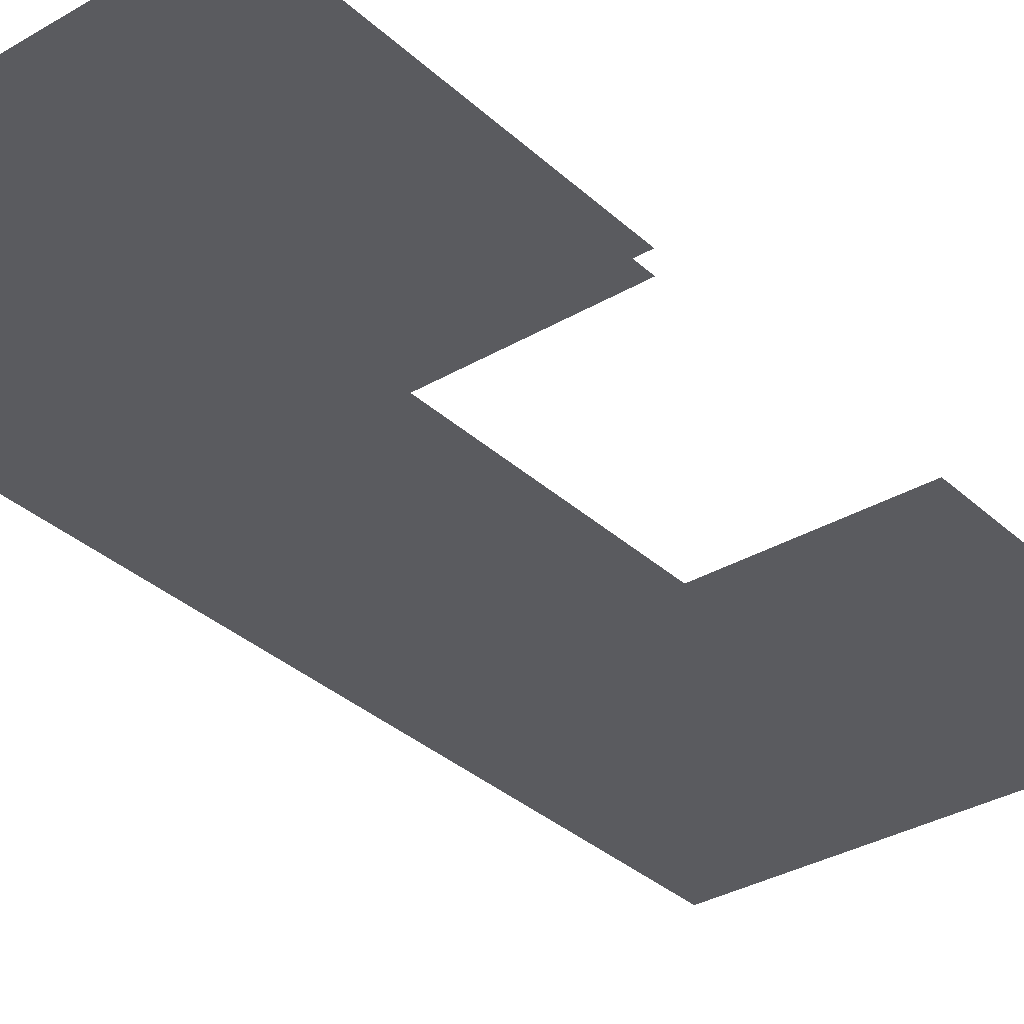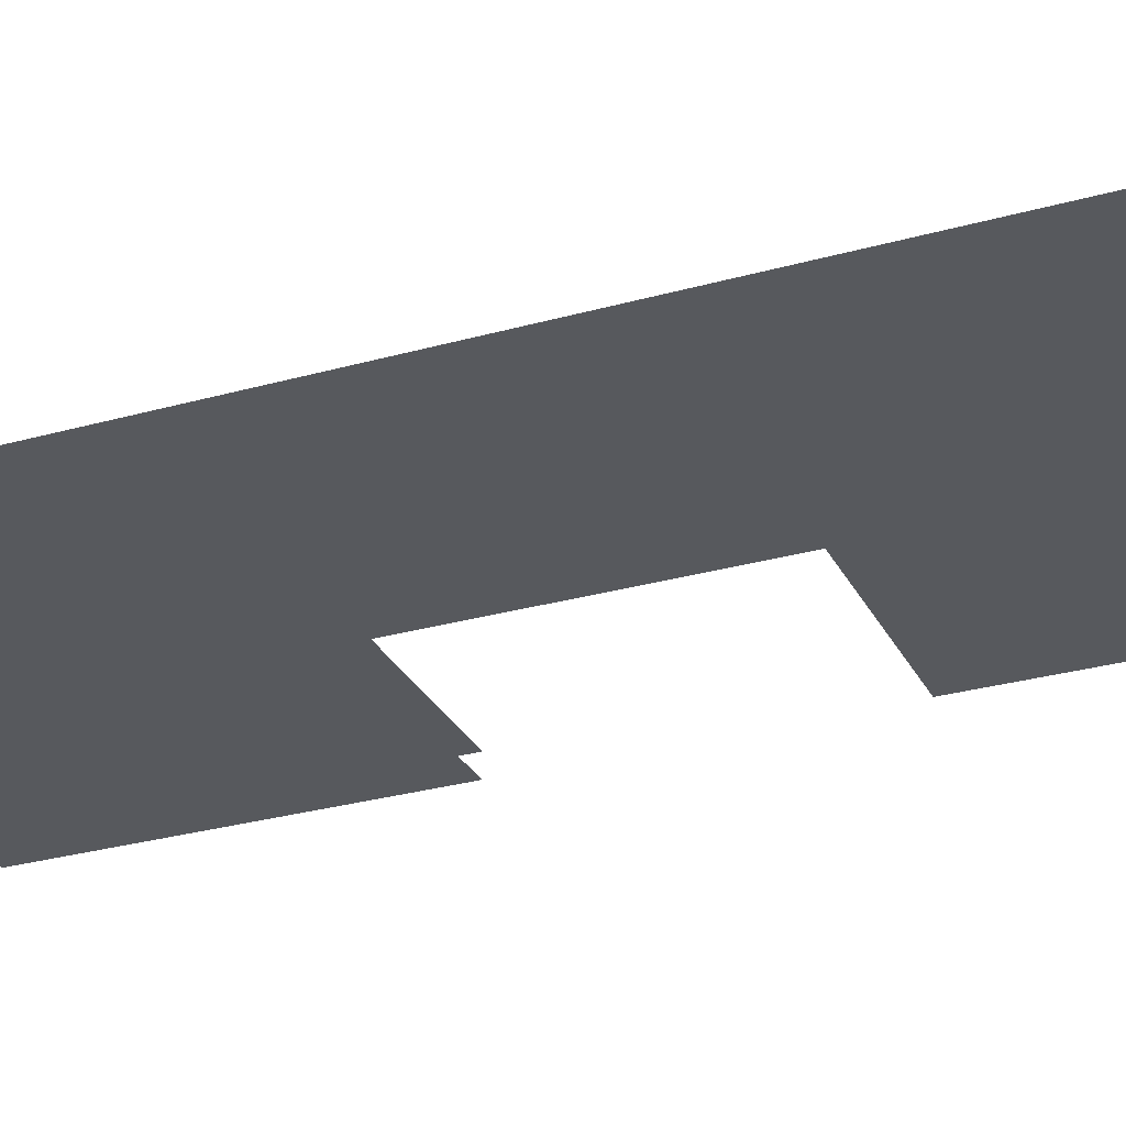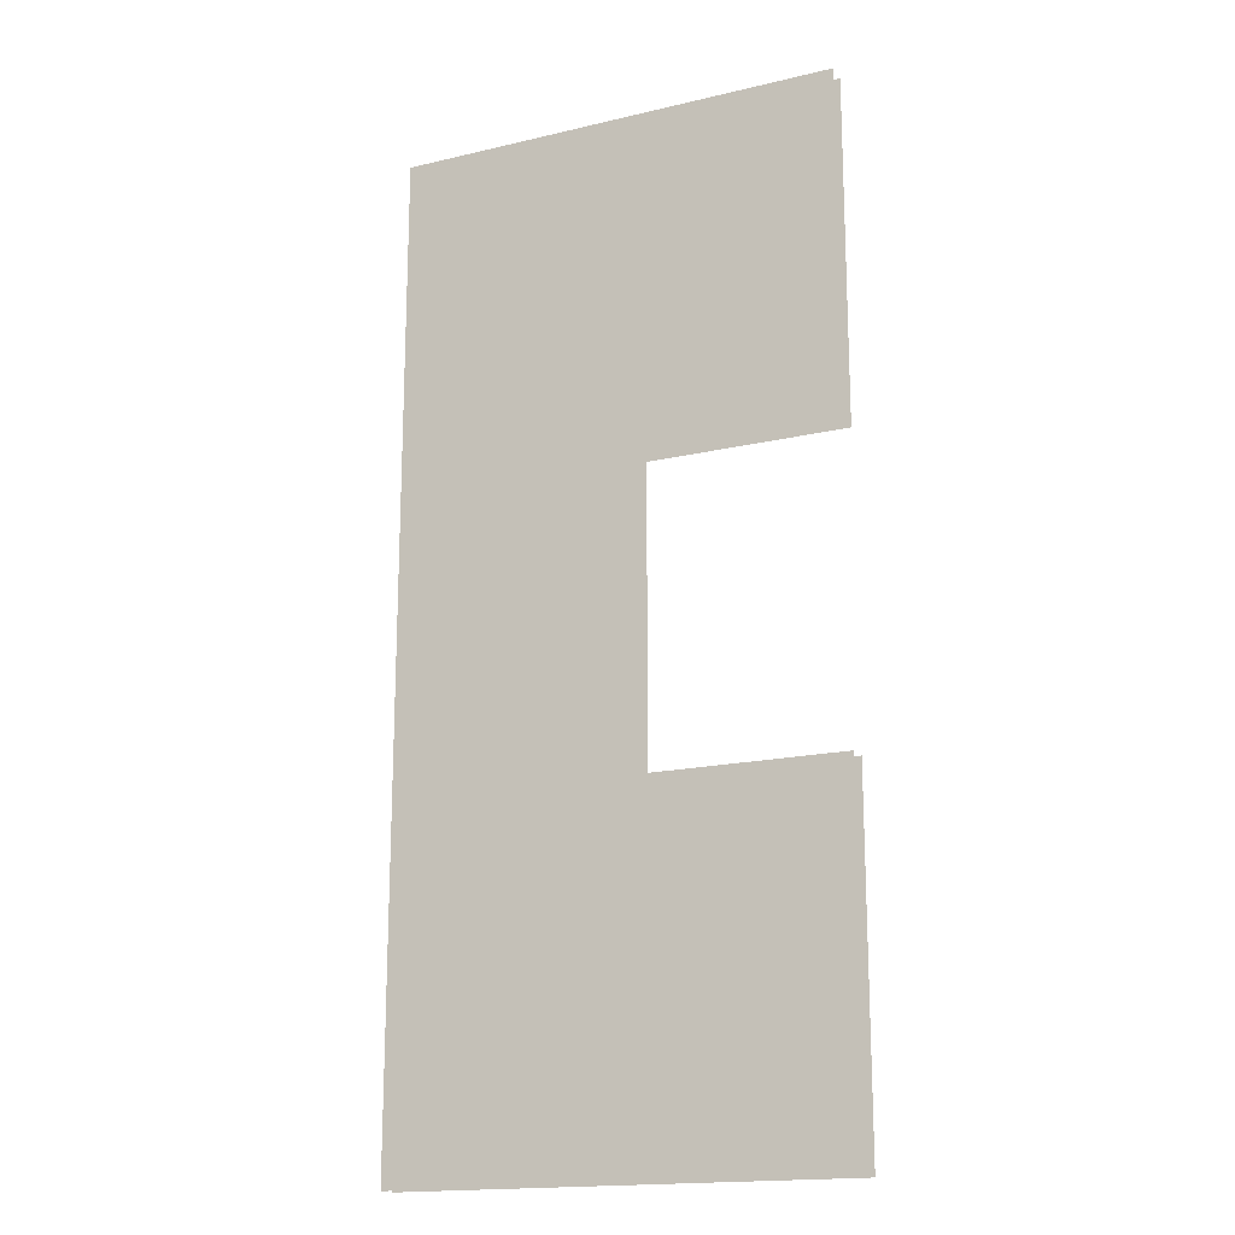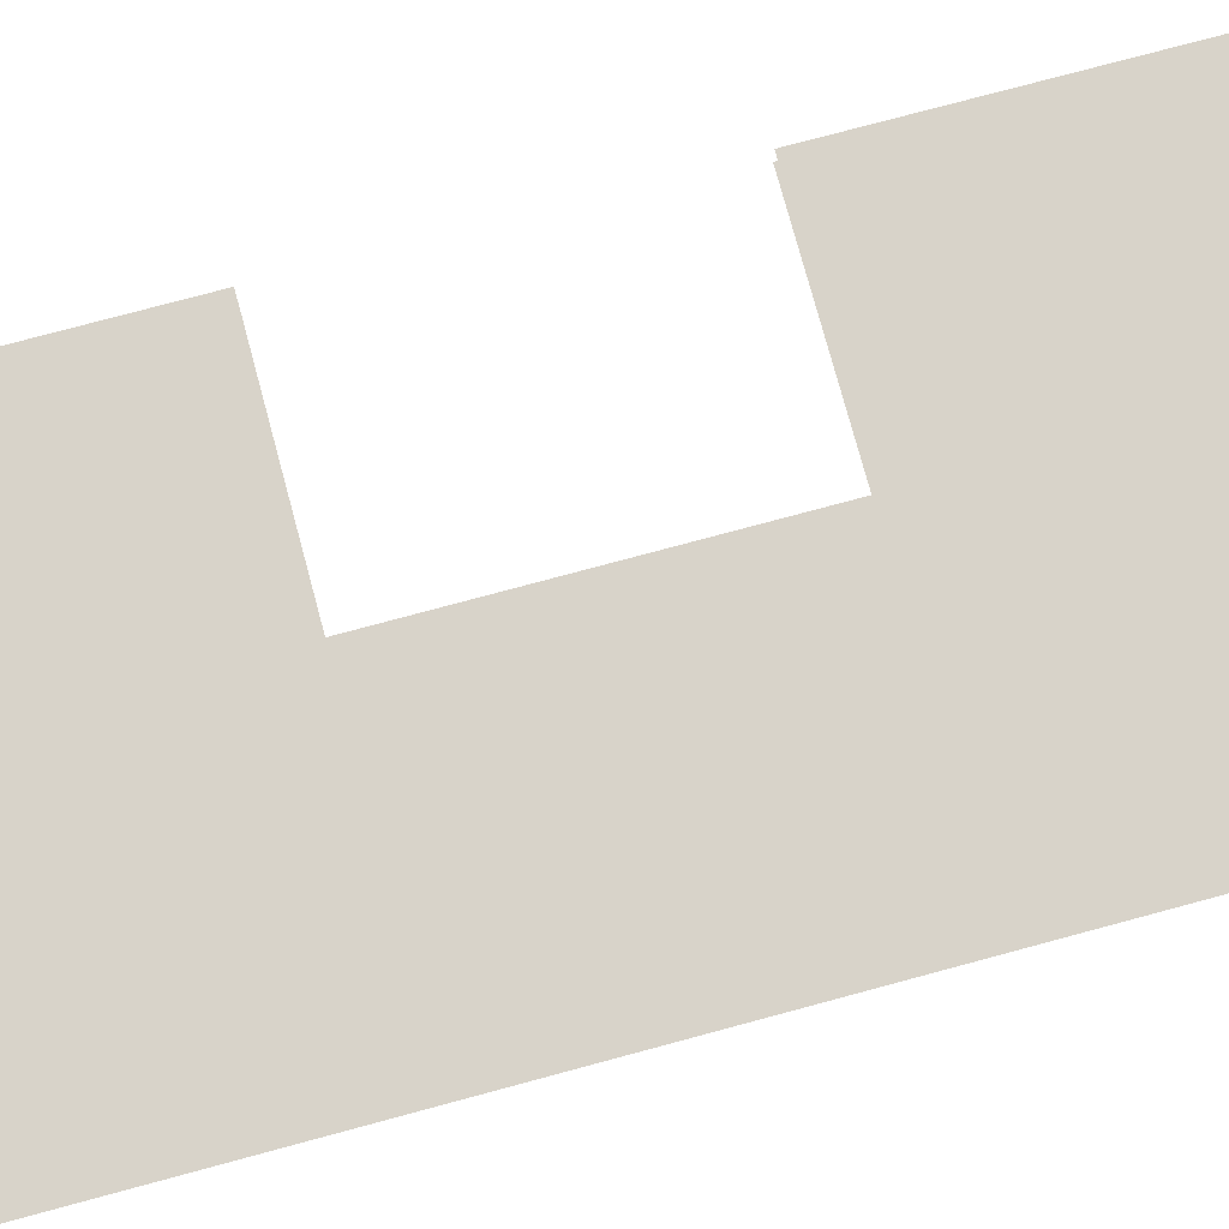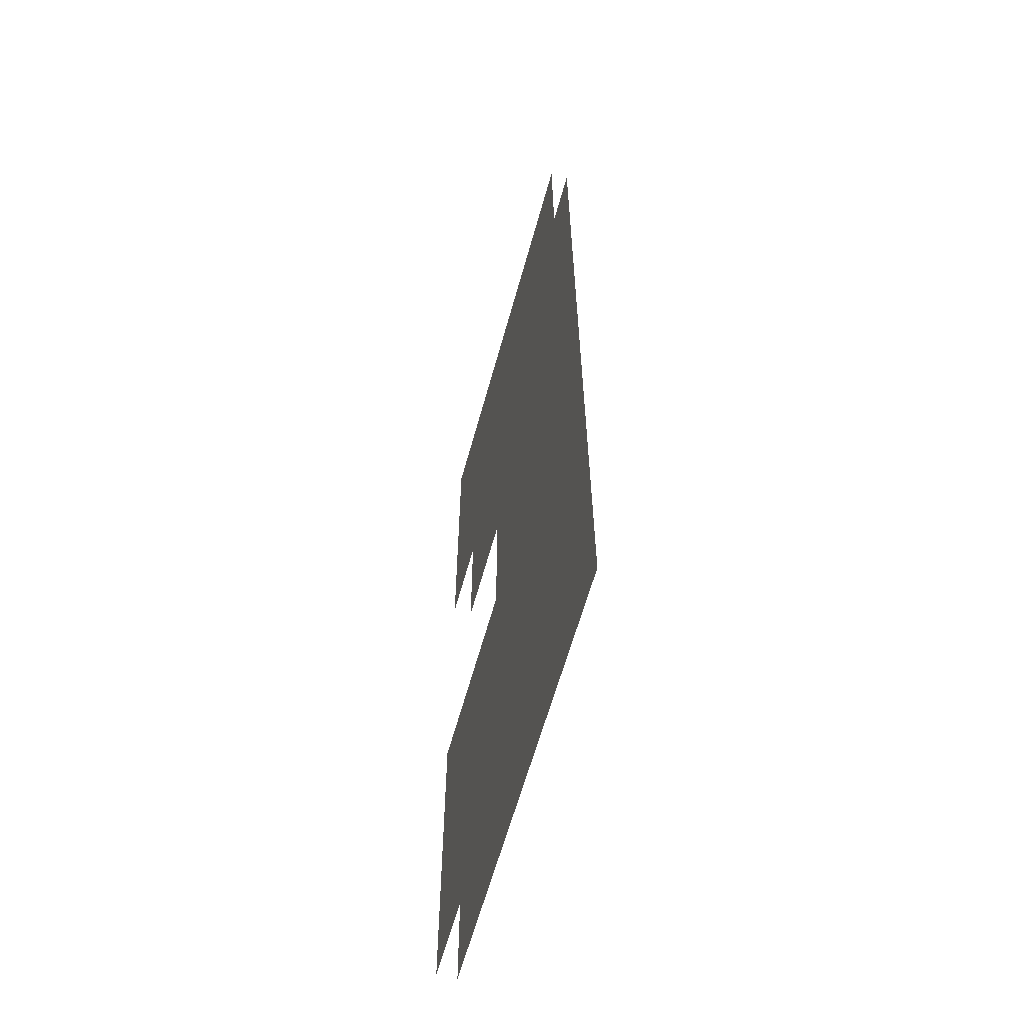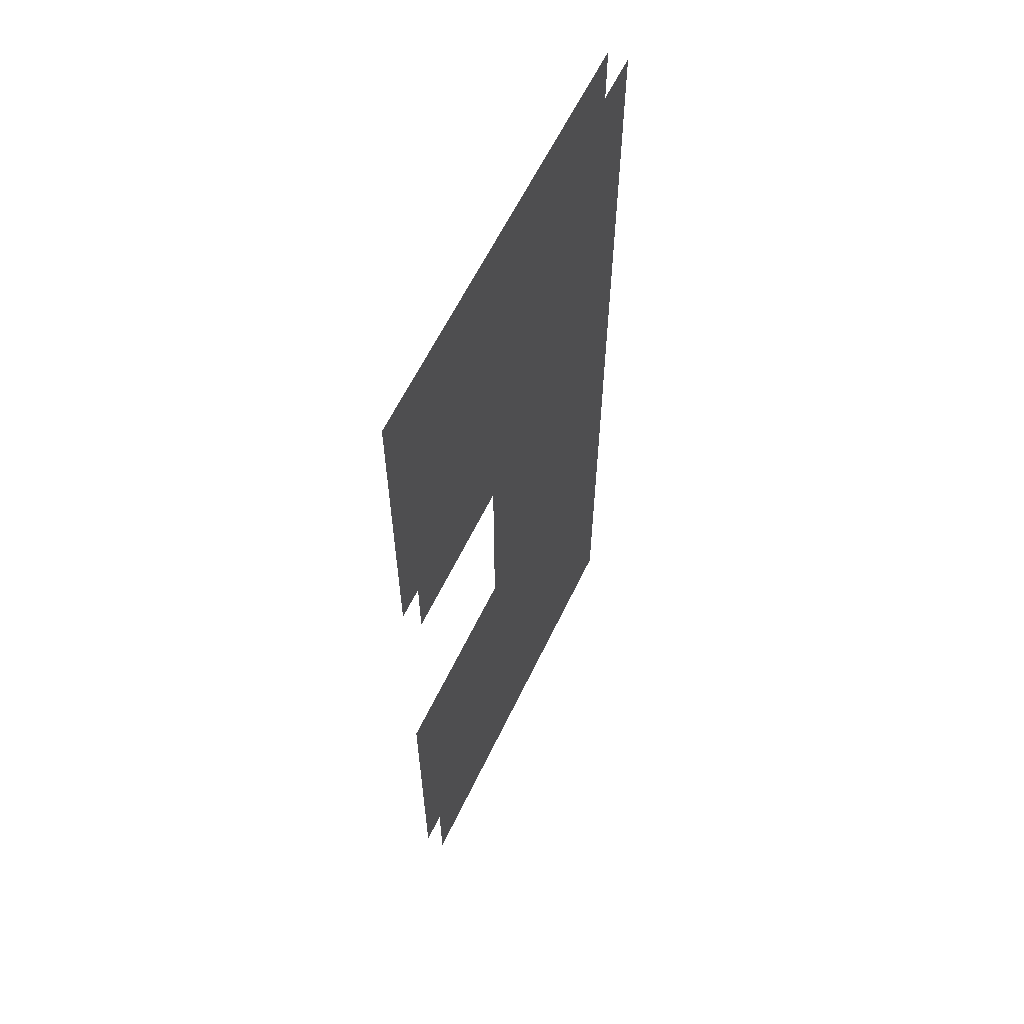
<metadata>
{"format":"obj","ext":"obj","renderer":"f3d","projection":"perspective","resolution":1024,"background":"white","views":[{"elev":-33.3,"azim":-141.1,"up":"+Z"},{"elev":-29.1,"azim":112.7,"up":"+Z"},{"elev":-17.3,"azim":-154.8,"up":"+Y"},{"elev":75.9,"azim":74.9,"up":"+Z"},{"elev":-62.0,"azim":74.6,"up":"+Y"},{"elev":61.3,"azim":-64.4,"up":"+Y"}]}
</metadata>
<code>
o floor_63
v 121.7 -23.25 0
v 121.7 -23.25 -0.1
v 121.7 -25 0
v 121.7 -25 -0.1
v 122.7 -25 0
v 122.7 -25 -0.1
v 122.7 -26.5 0
v 122.7 -26.5 -0.1
v 121.7 -26.5 0
v 121.7 -26.5 -0.1
v 121.7 -28.25 0
v 121.7 -28.25 -0.1
v 124 -28.25 0
v 124 -28.25 -0.1
v 124 -23.25 0
v 124 -23.25 -0.1
f 3 5 1
f 2 6 4
f 5 15 1
f 2 16 6
f 5 13 15
f 16 14 6
f 13 7 11
f 12 8 14
f 7 9 11
f 12 10 8
f 7 13 5
f 6 14 8

</code>
